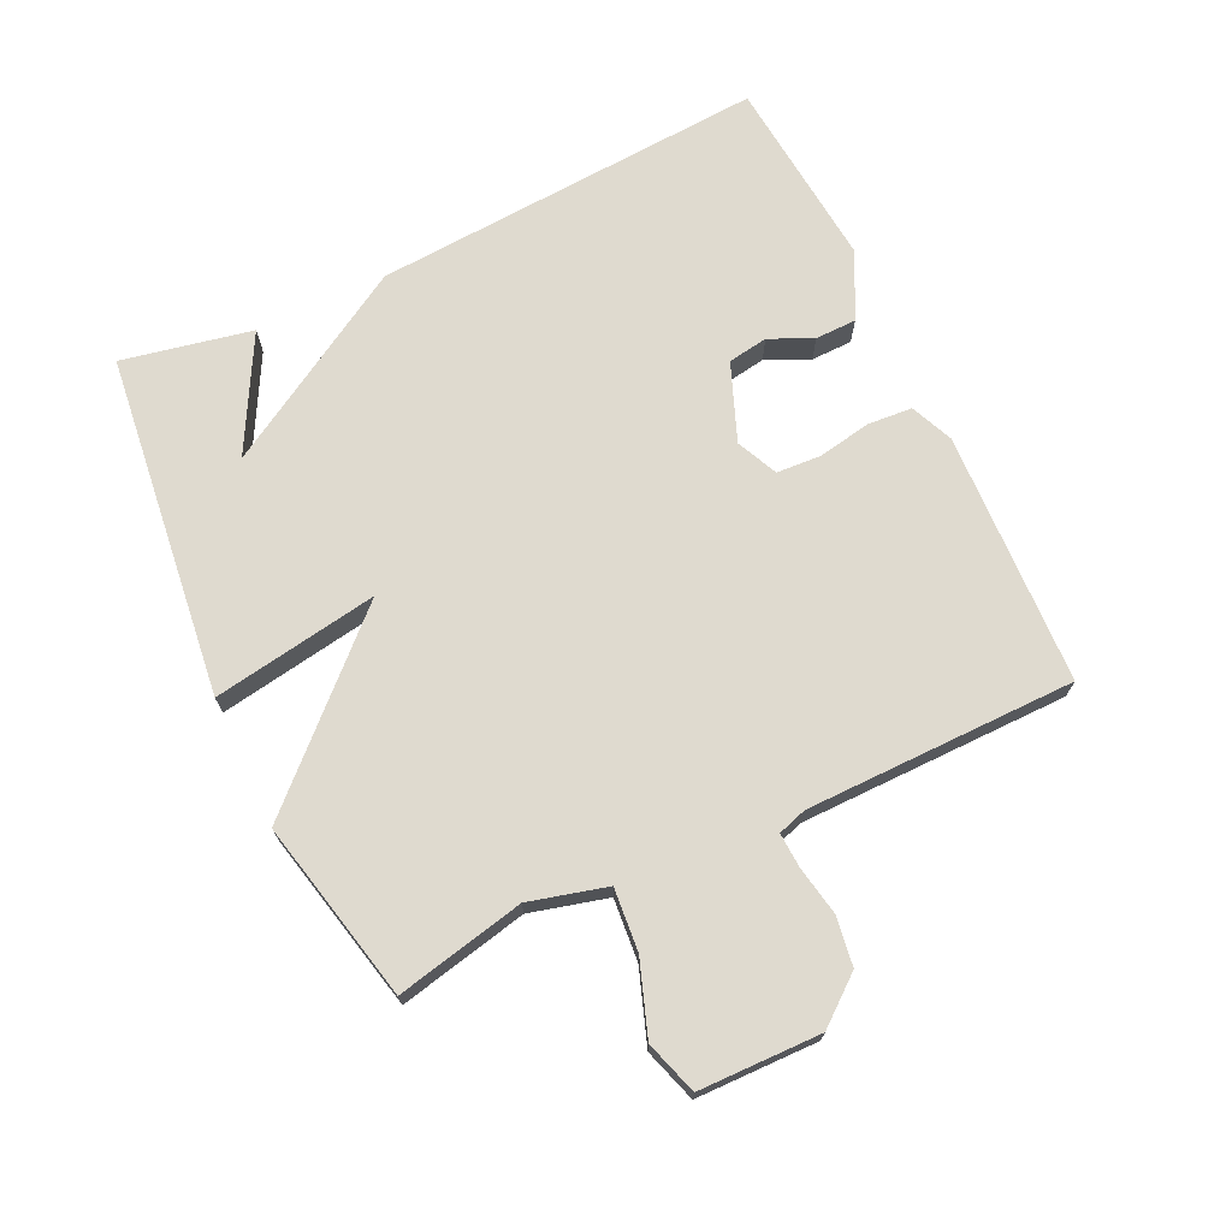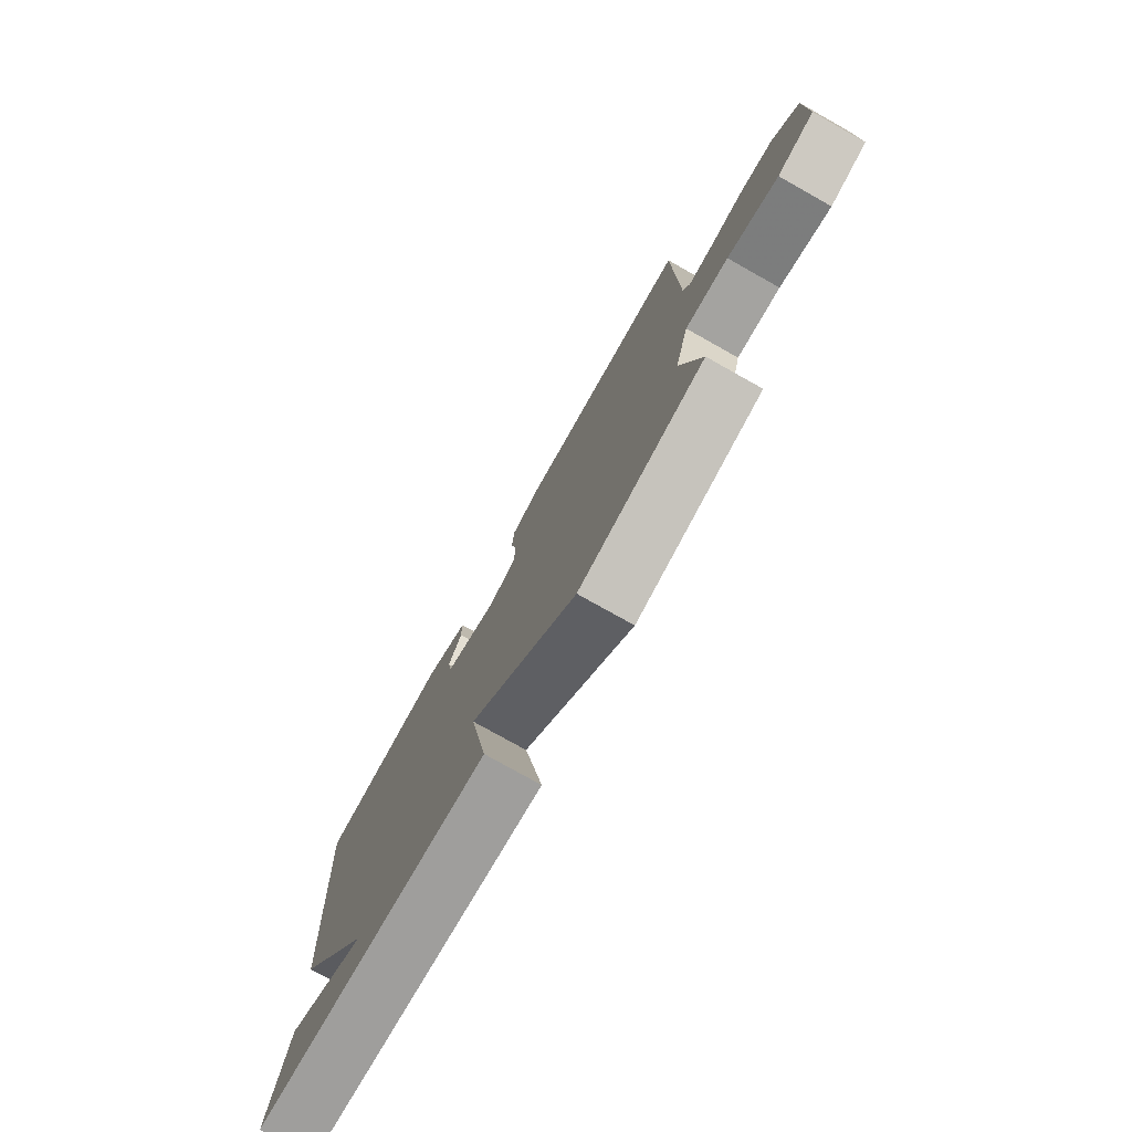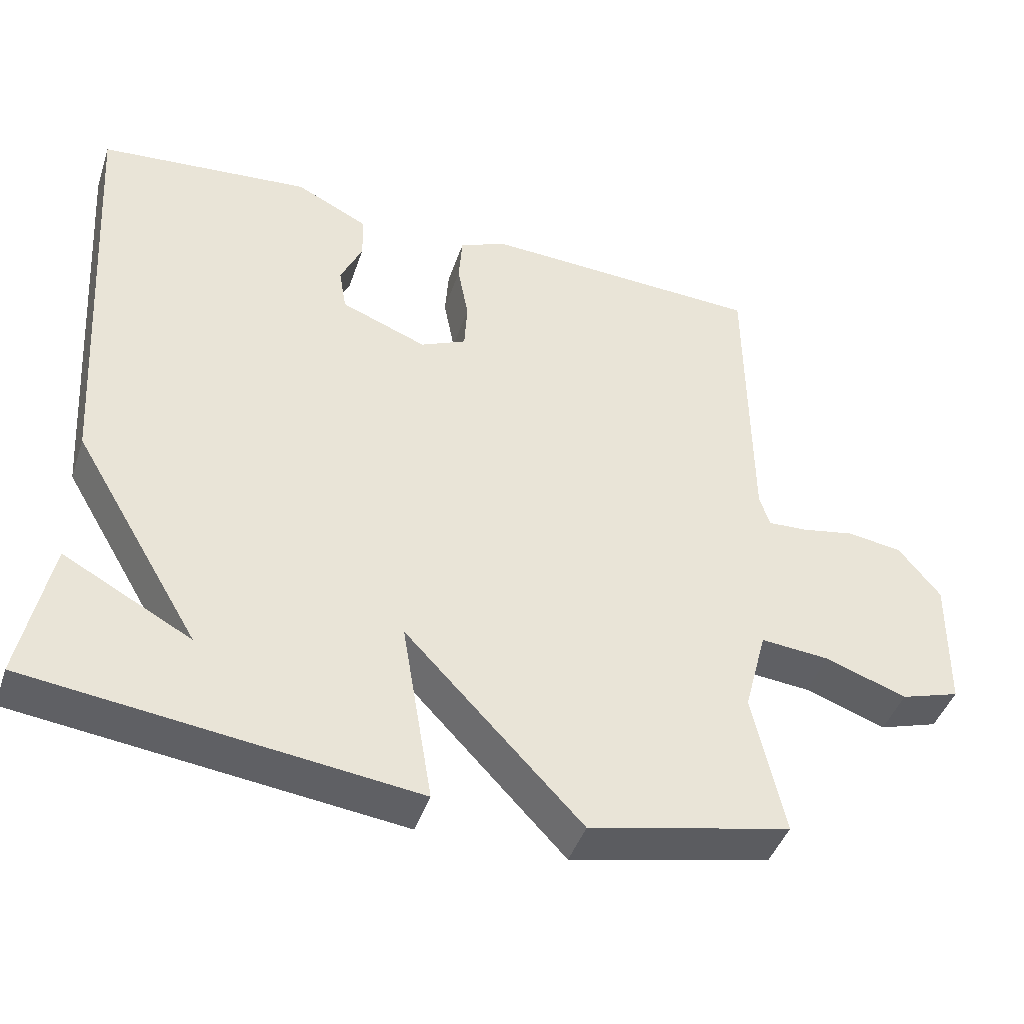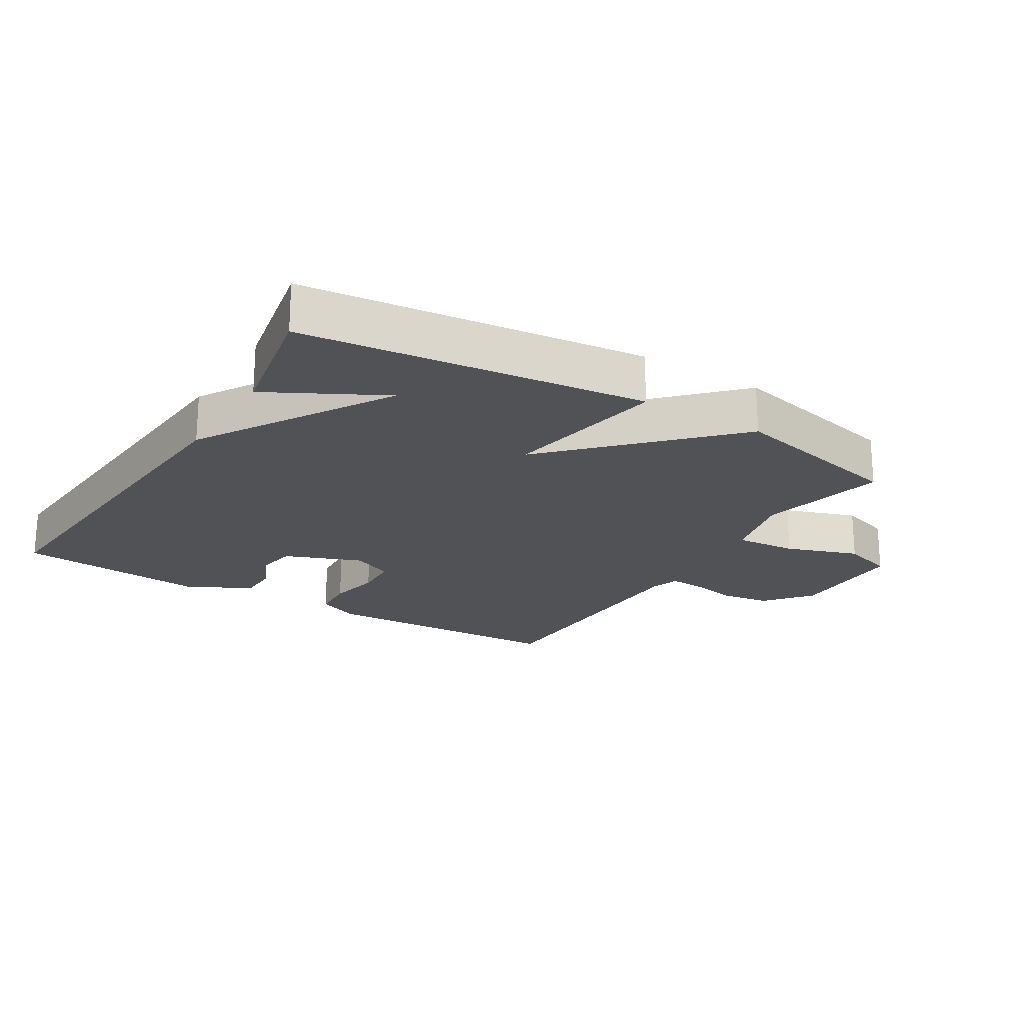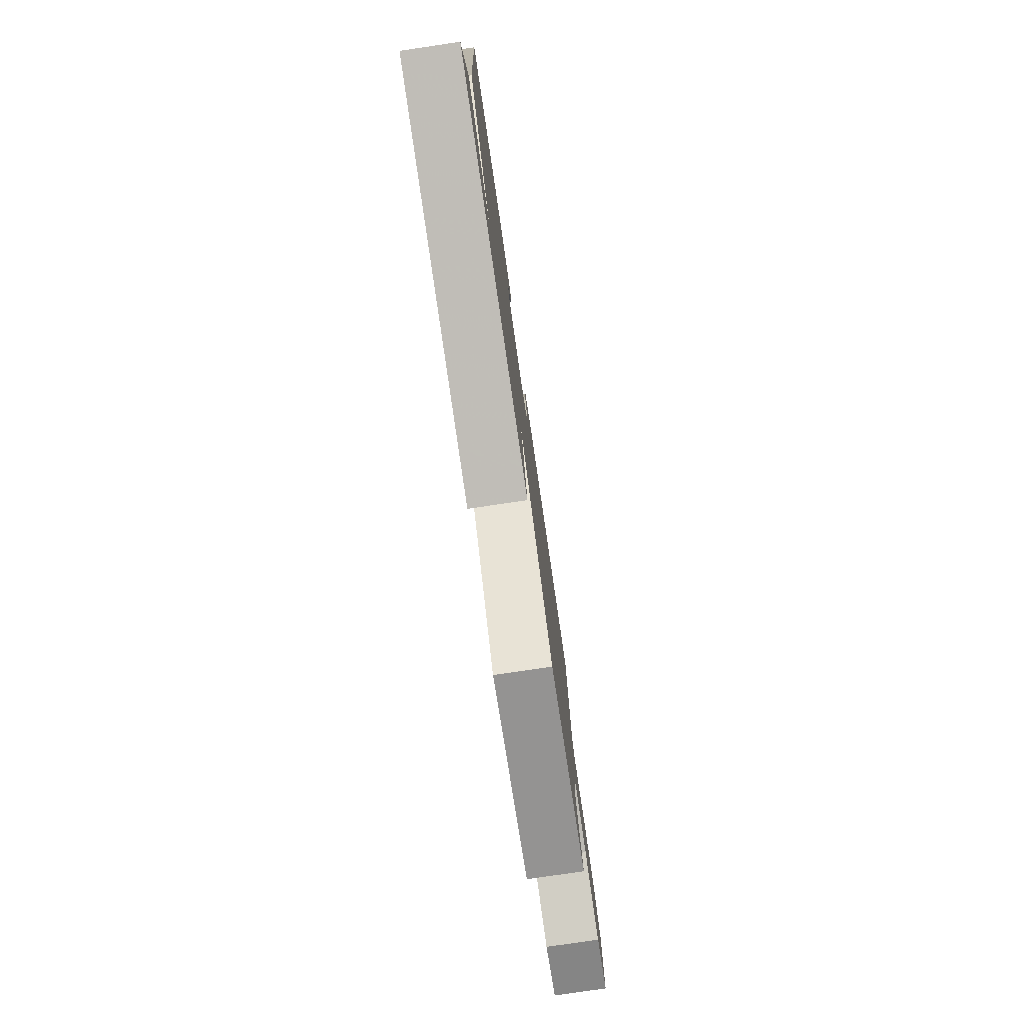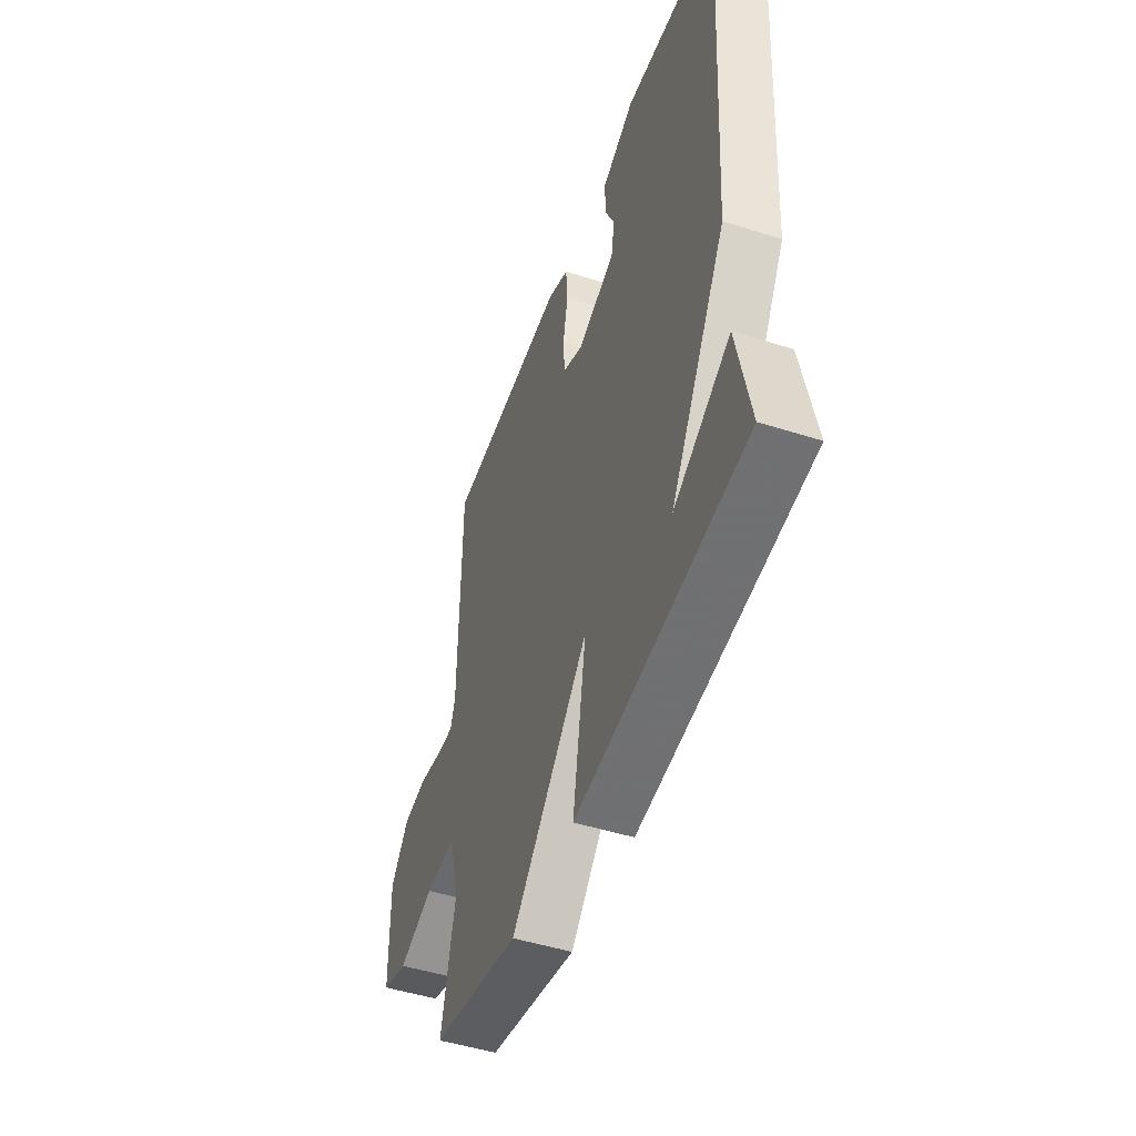
<metadata>
{"format":"obj","ext":"obj","renderer":"f3d","projection":"perspective","resolution":1024,"background":"white","views":[{"elev":70.9,"azim":-115.3,"up":"+Y"},{"elev":-77.5,"azim":-119.3,"up":"+Z"},{"elev":-44.0,"azim":161.7,"up":"+Z"},{"elev":-21.0,"azim":148.3,"up":"+Y"},{"elev":-79.1,"azim":98.4,"up":"+Z"},{"elev":-48.5,"azim":70.5,"up":"+Z"}]}
</metadata>
<code>
v -0.5 0.07 -0.5
v -0.457 0.07 -0.304
v -0.488 0.07 -0.186
v -0.583 0.07 -0.194
v -0.694 0.07 -0.233
v -0.775 0.07 -0.207
v -0.778 0.07 -0.021
v -0.721 0.07 0.05
v -0.646 0.07 0.061
v -0.572 0.07 0.047
v -0.518 0.07 0.044
v -0.504 0.07 0.088
v -0.5 0.07 0.5
v -0.113 0.07 0.516
v -0.048 0.07 0.488
v -0.043 0.07 0.42
v -0.058 0.07 0.339
v -0.054 0.07 0.271
v 0.009 0.07 0.242
v 0.127 0.07 0.288
v 0.137 0.07 0.349
v 0.107 0.07 0.415
v 0.108 0.07 0.478
v 0.208 0.07 0.528
v 0.5 0.07 0.5
v 0.46 0.07 -0.102
v 0.285 0.07 -0.396
v 0.46 0.07 -0.302
v 0.5 0.07 -0.5
v -0.024 0.07 -0.562
v 0.018 0.07 -0.309
v -0.224 0.07 -0.562
v -0.5 0 -0.5
v -0.457 0 -0.304
v -0.488 0 -0.186
v -0.583 0 -0.194
v -0.694 0 -0.233
v -0.775 0 -0.207
v -0.778 0 -0.021
v -0.721 0 0.05
v -0.646 0 0.061
v -0.572 0 0.047
v -0.518 0 0.044
v -0.504 0 0.088
v -0.5 0 0.5
v -0.113 0 0.516
v -0.048 0 0.488
v -0.043 0 0.42
v -0.058 0 0.339
v -0.054 0 0.271
v 0.009 0 0.242
v 0.127 0 0.288
v 0.137 0 0.349
v 0.107 0 0.415
v 0.108 0 0.478
v 0.208 0 0.528
v 0.5 0 0.5
v 0.46 0 -0.102
v 0.285 0 -0.396
v 0.46 0 -0.302
v 0.5 0 -0.5
v -0.024 0 -0.562
v 0.018 0 -0.309
v -0.224 0 -0.562
f 31 32 1 2
f 29 30 31
f 27 28 29
f 27 29 31
f 26 27 31
f 24 25 26
f 23 24 26
f 22 23 26
f 21 22 26
f 20 21 26
f 31 2 3
f 26 31 3
f 20 26 3
f 19 20 3
f 15 16 17
f 14 15 17
f 13 14 17
f 12 13 17
f 11 12 17 18
f 8 9 10
f 7 8 10
f 6 7 10
f 5 6 10
f 4 5 10
f 4 10 11
f 11 18 19
f 4 11 19
f 3 4 19
f 34 33 64 63
f 63 62 61
f 61 60 59
f 63 61 59
f 63 59 58
f 58 57 56
f 58 56 55
f 58 55 54
f 58 54 53
f 58 53 52
f 35 34 63
f 35 63 58
f 35 58 52
f 35 52 51
f 49 48 47
f 49 47 46
f 49 46 45
f 49 45 44
f 50 49 44 43
f 42 41 40
f 42 40 39
f 42 39 38
f 42 38 37
f 42 37 36
f 43 42 36
f 51 50 43
f 51 43 36
f 51 36 35
f 1 33 34 2
f 2 34 35 3
f 3 35 36 4
f 4 36 37 5
f 5 37 38 6
f 6 38 39 7
f 7 39 40 8
f 8 40 41 9
f 9 41 42 10
f 10 42 43 11
f 11 43 44 12
f 12 44 45 13
f 13 45 46 14
f 14 46 47 15
f 15 47 48 16
f 16 48 49 17
f 17 49 50 18
f 18 50 51 19
f 19 51 52 20
f 20 52 53 21
f 21 53 54 22
f 22 54 55 23
f 23 55 56 24
f 24 56 57 25
f 25 57 58 26
f 26 58 59 27
f 27 59 60 28
f 28 60 61 29
f 29 61 62 30
f 30 62 63 31
f 31 63 64 32
f 32 64 33 1

</code>
